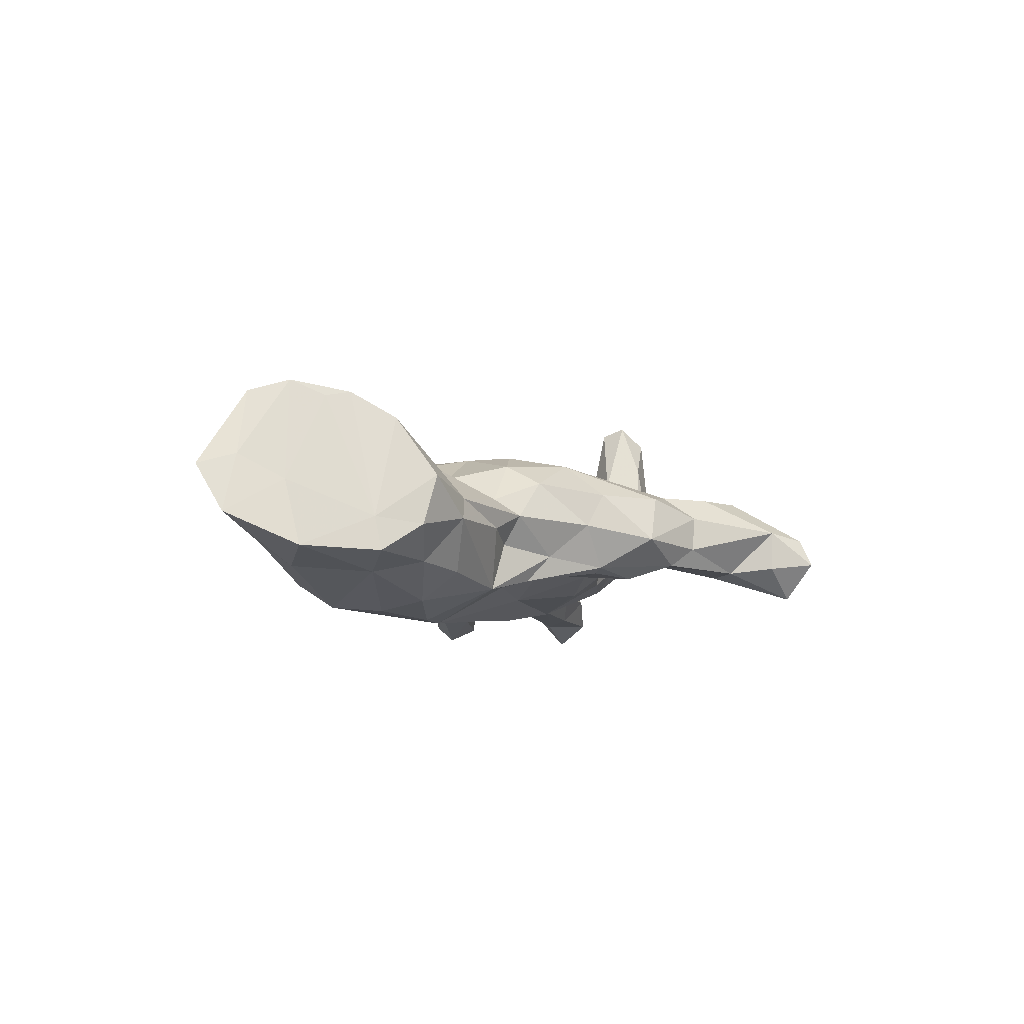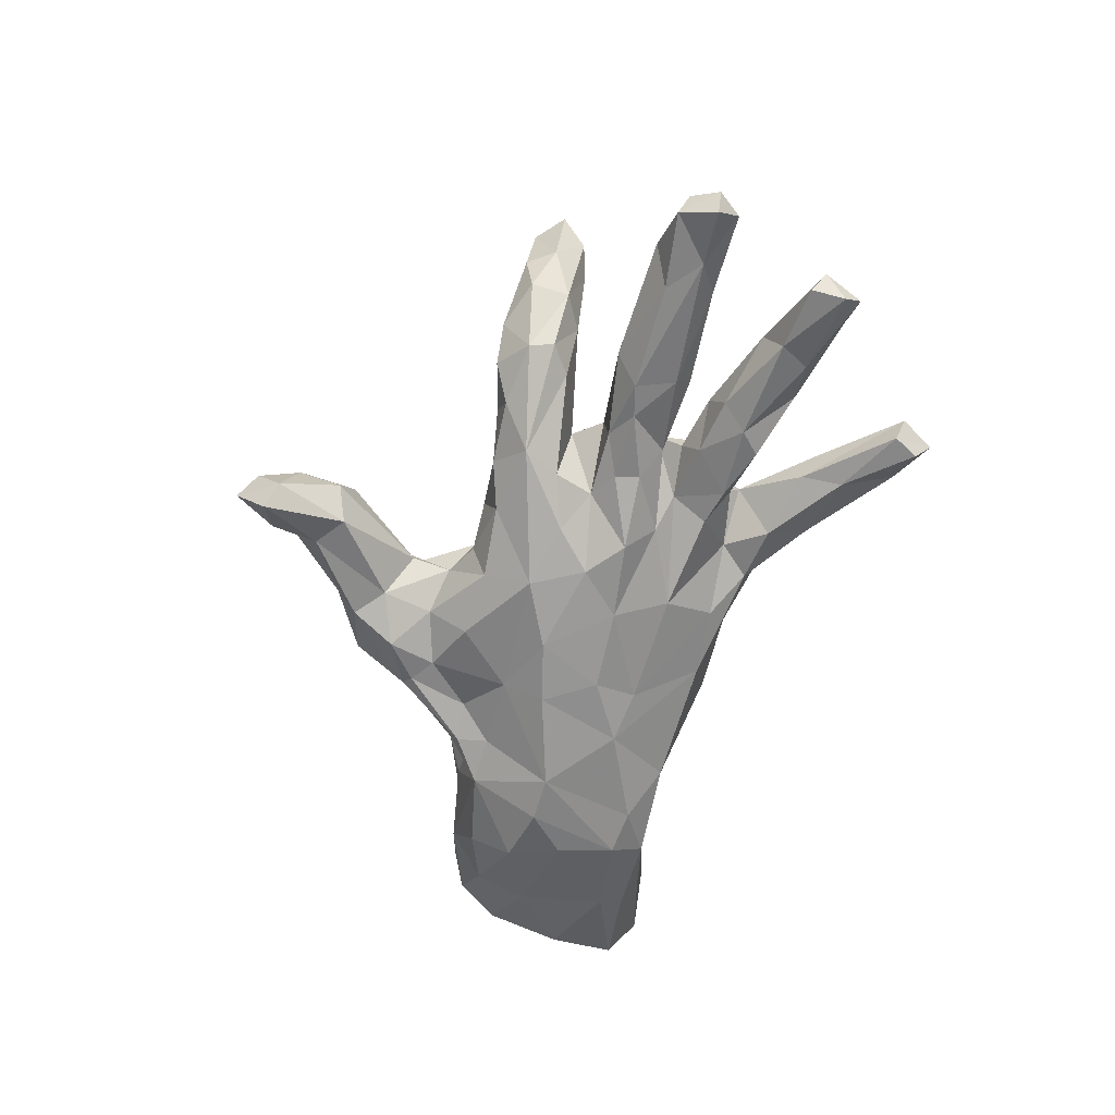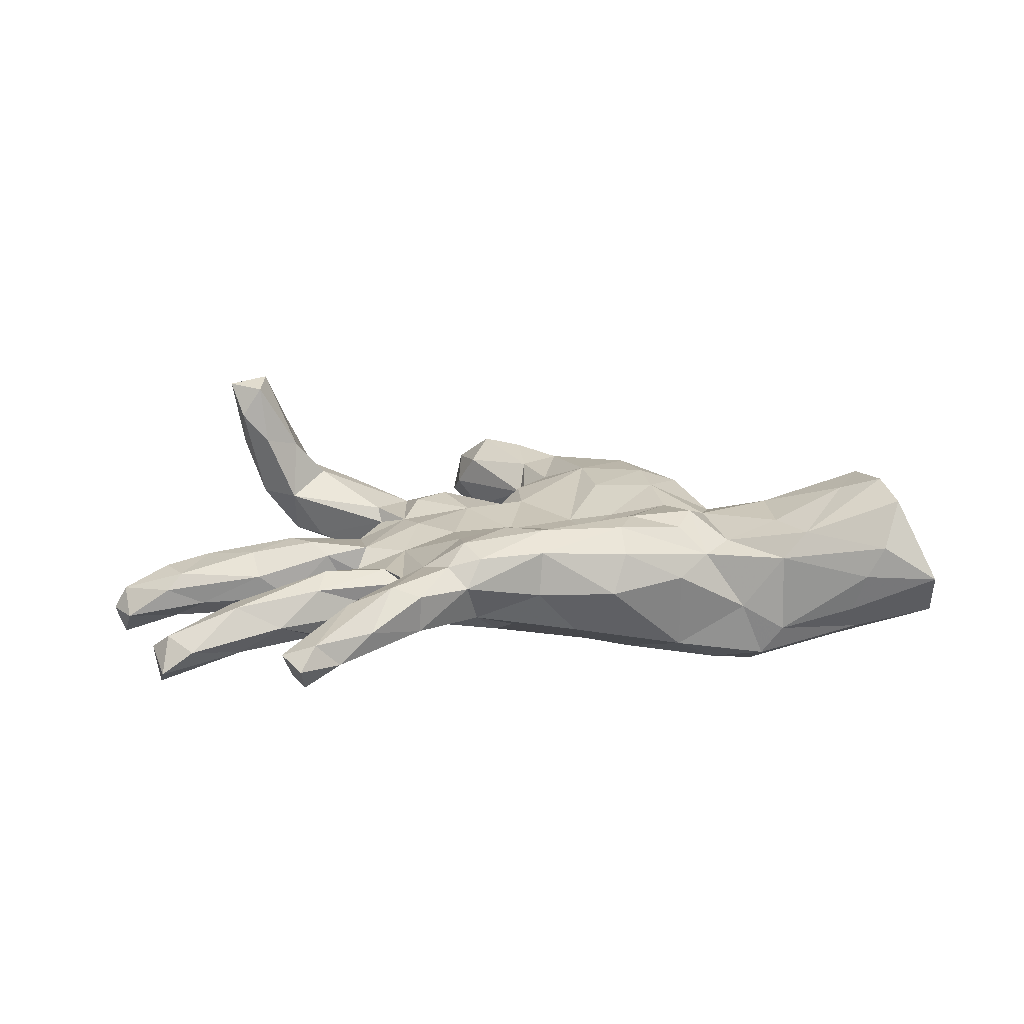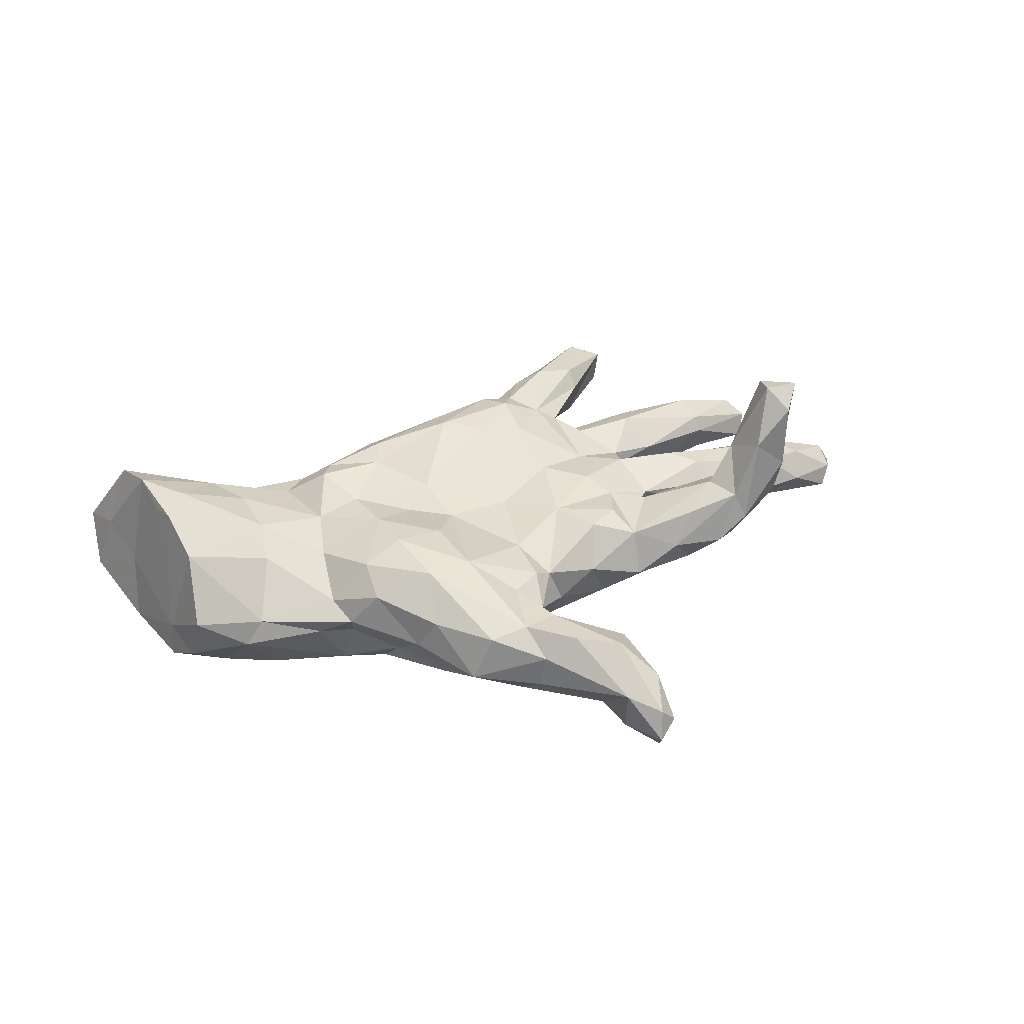
<metadata>
{"format":"obj","ext":"obj","renderer":"f3d","projection":"perspective","resolution":1024,"background":"white","views":[{"elev":-8.5,"azim":-74.1,"up":"+Z"},{"elev":-62.2,"azim":77.7,"up":"+Z"},{"elev":21.7,"azim":178.1,"up":"+Z"},{"elev":38.3,"azim":-21.7,"up":"+Z"}]}
</metadata>
<code>
v 0.9075 0.04274 -0.09251
v 0.8881 0.0395 -0.1506
v 0.8704 0.08574 -0.09455
v 0.8592 -0.02549 -0.1077
v 0.8814 0.04248 -0.04526
v 0.793 0.003012 -0.01019
v 0.8809 -0.006827 -0.06937
v 0.7743 0.04247 -0.1126
v 0.7925 0.2728 -0.07871
v 0.7655 0.3426 -0.1106
v 0.7116 -0.01339 -0.1038
v 0.7703 0.2464 -0.1182
v 0.7758 -0.04214 -0.05415
v 0.7839 0.08117 -0.03656
v 0.7748 0.3079 -0.1415
v 0.703 0.3346 -0.06682
v 0.7094 0.07974 -0.06779
v 0.6141 0.275 0.006958
v 0.7029 -0.02165 0.006502
v 0.6318 0.1985 -0.03701
v 0.7548 0.06139 -0.006011
v 0.7556 0.2987 -0.04387
v 0.6295 0.2177 -0.008167
v 0.6003 0.03316 0.03005
v 0.5847 0.08455 -0.006191
v 0.6479 0.2278 -0.1056
v 0.6296 -0.2002 0.2055
v 0.51 -0.02277 -0.1038
v 0.6011 -0.2541 0.1884
v 0.5224 0.08344 -0.05569
v 0.6525 -0.1878 0.3459
v 0.625 -0.1422 0.2862
v 0.5865 -0.1663 0.09888
v 0.5911 -0.2395 0.105
v 0.6097 0.2834 -0.09024
v 0.612 -0.2392 0.3162
v 0.5304 0.05214 -0.09571
v 0.518 -0.01136 0.04474
v 0.5771 -0.1987 0.3587
v 0.586 -0.1501 0.3441
v 0.4702 0.03295 0.05266
v 0.5053 -0.2781 0.08199
v 0.5482 -0.0627 -0.05614
v 0.5396 -0.2462 0.2446
v 0.5723 -0.1301 0.2304
v 0.5233 0.2901 -0.03436
v 0.4836 0.5052 -0.03557
v 0.4455 0.2481 0.03138
v 0.5004 0.1566 -0.07141
v 0.5133 -0.1745 0.2066
v 0.5451 -0.05342 0.008953
v 0.4489 -0.01032 -0.1015
v 0.5012 0.5241 0.01745
v 0.5187 -0.1794 0.002942
v 0.4871 -0.2564 0.1323
v 0.5195 -0.1331 0.09699
v 0.4359 0.06511 0.03342
v 0.4561 -0.1942 0.1334
v 0.46 0.5878 0.009355
v 0.4685 0.1376 0.000736
v 0.4563 0.5507 -0.04088
v 0.462 -0.1431 -0.000238
v 0.3804 0.06311 -0.07548
v 0.506 -0.2263 0.002046
v 0.3893 -0.04502 -0.06906
v 0.4574 0.2018 -0.09416
v 0.3911 0.1339 -0.0666
v 0.412 0.2396 -0.08258
v 0.3738 0.4105 0.0728
v 0.3539 0.06758 -0.01302
v 0.4447 -0.2773 0.03182
v 0.3697 -0.04835 0.0248
v 0.3904 -0.2384 0.09787
v 0.4332 0.5426 0.04522
v 0.3244 -0.1929 -0.07813
v 0.368 0.1167 0.02324
v 0.3671 0.1083 -0.006059
v 0.3884 -0.2469 -0.01885
v 0.2991 0.2217 -0.02521
v 0.3277 0.02885 -0.1042
v 0.3503 -0.2568 0.0284
v 0.388 0.5302 -0.003245
v 0.3601 0.431 -0.02595
v 0.3309 -0.1203 0.07123
v 0.3176 0.1989 -0.08397
v 0.4324 0.1973 0.05324
v 0.3256 0.4829 0.04214
v 0.2598 -0.05103 -0.07502
v 0.3501 0.3558 -0.002624
v 0.3234 -0.1023 0.04324
v 0.29 -0.1254 -0.08236
v 0.3145 -0.01624 -0.09591
v 0.3083 0.1905 0.05324
v 0.2875 0.3946 0.1007
v 0.3524 0.05747 0.0492
v 0.3746 0.3759 0.04412
v 0.2682 -0.2077 0.05261
v 0.2759 0.1118 -0.04869
v 0.2693 0.2536 0.05891
v 0.2712 -0.06765 0.06298
v 0.2471 0.1793 -0.07435
v 0.1956 -0.09713 -0.1234
v 0.2385 -0.007848 0.07724
v 0.2291 0.3969 0.07982
v 0.2668 -0.2466 -0.03228
v 0.225 0.2619 0.08852
v 0.2686 0.2225 0.03535
v 0.2177 0.08761 -0.0913
v 0.2676 0.09541 0.05545
v 0.2419 -0.1456 0.08016
v 0.2236 0.3192 -0.02198
v 0.1596 0.05471 0.08074
v 0.1881 -0.2239 -0.0747
v 0.2327 0.3966 0.005228
v 0.1704 0.2428 -0.001027
v 0.1587 -0.6451 -0.08494
v 0.1411 0.2521 0.1368
v 0.1811 -0.1821 0.08286
v 0.1433 -0.6886 -0.04031
v 0.1402 -0.6097 0.01561
v 0.174 0.3078 0.1065
v 0.1528 -0.2432 0.009789
v 0.1469 -0.5296 -0.02054
v 0.1124 -0.4995 0.04431
v 0.1934 0.03027 -0.1436
v 0.1102 -0.6975 -0.002381
v 0.1476 0.1738 0.1144
v 0.1239 -0.6648 -0.1268
v 0.09958 -0.5088 -0.07843
v 0.09968 -0.7225 -0.05617
v 0.116 0.2993 -0.011
v 0.1293 -0.09313 0.07826
v 0.1072 0.3051 0.1228
v 0.04329 -0.5549 -0.07574
v 0.07263 0.1463 -0.1084
v 0.05395 -0.6433 -0.06686
v 0.04764 0.04217 -0.1533
v 0.1265 -0.03226 -0.1468
v 0.07682 -0.2482 -0.04293
v 0.1352 0.3391 0.07061
v 0.05654 -0.6448 0.01077
v 0.01042 -0.2852 -0.02685
v 0.07758 -0.5557 0.07869
v 0.0801 -0.1333 -0.1493
v 0.05658 -0.2197 -0.1071
v 0.05005 -0.2403 0.02885
v -0.0212 0.2767 0.122
v 0.0514 0.177 0.1403
v -0.06599 -0.2338 -0.1258
v 0.03656 -0.007081 0.06146
v -0.06552 -0.3076 -0.07331
v -0.06351 -0.4975 0.03098
v 0.001405 -0.3576 0.01241
v 0.01019 -0.2624 0.05907
v -0.04772 -0.4023 -0.0631
v -0.005071 -0.3365 0.02405
v -0.03855 -0.08127 -0.1724
v -0.000516 -0.5089 0.07794
v 0.006404 -0.1666 0.06421
v -0.01455 0.2921 0.03418
v 0.03979 0.2451 -0.05209
v -0.1003 -0.4541 -0.07175
v -0.009347 -0.4106 0.06488
v -0.09663 -0.02441 0.07444
v -0.02563 0.2165 0.1487
v -0.08336 -0.4336 0.07527
v -0.05455 -0.3095 0.06759
v -0.07663 -0.4952 -0.03628
v -0.1393 -0.3709 -0.1018
v -0.1033 0.04128 -0.172
v -0.09065 0.2488 -0.06503
v -0.1599 -0.1198 0.1195
v -0.1264 0.1235 -0.1456
v -0.1584 -0.4334 0.0618
v -0.1955 0.2534 0.1076
v -0.1666 -0.2813 -0.0982
v -0.1698 0.2874 0.03215
v -0.1366 -0.2382 0.1171
v -0.2299 -0.3313 -0.08713
v -0.2465 -0.2025 -0.1008
v -0.2008 -0.4334 -0.02746
v -0.1848 0.001522 0.09565
v -0.1184 0.07796 0.09128
v -0.154 -0.05876 -0.183
v -0.2169 0.1342 0.1453
v -0.2618 -0.1447 0.1449
v -0.2124 -0.3163 -0.09615
v -0.1602 -0.1352 -0.1419
v -0.2182 0.1029 -0.174
v -0.3158 0.2257 -0.1119
v -0.2828 -0.3172 -0.005675
v -0.3054 -0.1416 -0.1301
v -0.2493 -0.3423 0.06074
v -0.1895 0.1995 0.1462
v -0.2969 0.03917 0.1315
v -0.3035 -0.2423 -0.07047
v -0.314 0.2461 0.04901
v -0.3139 0.1744 0.1356
v -0.397 0.1738 -0.1682
v -0.3197 -0.1996 -0.1207
v -0.3303 -0.01309 -0.2029
v -0.23 -0.2567 0.127
v -0.342 -0.2313 0.07543
v -0.2774 -0.06038 0.1414
v -0.3963 -0.1481 -0.1435
v -0.4497 0.2301 -0.02518
v -0.371 0.2108 0.08731
v -0.3824 0.03414 0.1099
v -0.3412 -0.1625 0.1134
v -0.342 0.1256 0.153
v -0.3808 -0.1681 -0.05313
v -0.4186 -0.01852 -0.204
v -0.4805 0.1595 -0.18
v -0.4968 0.04937 -0.1915
v -0.4201 0.1626 0.09919
v -0.4046 -0.05552 0.08255
v -0.5177 0.02554 0.1338
v -0.3944 -0.2049 0.0027
v -0.5349 -0.04724 -0.1775
v -0.4185 -0.1586 0.03444
v -0.4558 -0.1745 -0.0292
v -0.5511 -0.1234 -0.1261
v -0.494 0.2261 -0.1354
v -0.5349 0.2378 -0.07416
v -0.6753 0.2633 -0.02005
v -0.5283 -0.04627 0.09849
v -0.6136 -0.1547 -0.03109
v -0.5313 0.2269 0.08243
v -0.6986 0.2811 0.06017
v -0.6494 -0.08928 -0.1156
v -0.5267 0.1329 0.1316
v -0.6698 0.006815 -0.1343
v -0.5745 -0.1447 0.01294
v -0.665 0.1165 0.198
v -0.6943 -0.04659 0.1542
v -0.7256 -0.1128 -0.05549
v -0.7396 0.1521 0.2305
v -0.7106 -0.1343 0.03789
v -0.7121 0.03897 0.2054
v -0.5798 0.21 0.1344
v -0.7472 -0.0251 -0.04
v -0.7277 0.08373 0.1985
v -0.7525 -0.04051 -0.1051
v -0.7814 0.1414 0.03241
v -0.6594 0.1763 -0.1166
v -0.7321 0.28 0.1242
v -0.6928 0.2272 -0.07478
v -0.8368 0.2983 0.06029
v -0.7955 0.1052 -0.09521
v -0.7636 0.2287 0.2089
v -0.8102 0.2271 0.08021
v -0.8457 0.2387 -0.03349
f 121 140 133
f 165 133 147
f 185 194 198
f 195 185 210
f 185 198 210
f 124 123 153
f 158 166 152
f 152 166 174
f 152 174 181
f 141 152 168
f 120 116 123
f 116 120 119
f 126 119 120
f 126 120 143
f 119 126 130
f 130 126 141
f 69 94 106
f 106 94 121
f 121 94 104
f 106 121 117
f 117 121 133
f 127 117 148
f 165 117 133
f 148 117 165
f 109 106 127
f 127 106 117
f 109 127 112
f 183 148 165
f 183 165 185
f 165 147 194
f 165 194 185
f 237 240 250
f 112 127 148
f 150 112 148
f 234 237 239
f 6 21 19
f 19 21 24
f 24 21 25
f 251 248 252
f 229 225 248
f 177 171 190
f 131 161 171
f 222 227 230
f 205 227 222
f 205 221 227
f 196 211 205
f 200 196 205
f 192 200 205
f 192 180 200
f 201 188 192
f 188 180 192
f 188 144 149
f 243 236 241
f 230 236 243
f 227 236 230
f 184 157 188
f 144 188 157
f 138 144 157
f 138 102 144
f 138 157 137
f 184 188 201
f 249 232 243
f 214 212 219
f 189 184 201
f 170 184 189
f 245 232 249
f 214 219 232
f 213 214 232
f 213 212 214
f 213 201 212
f 199 189 201
f 252 245 249
f 245 213 232
f 199 201 213
f 247 245 252
f 223 245 247
f 223 213 245
f 224 223 247
f 223 199 213
f 190 199 223
f 15 9 12
f 114 131 140
f 111 131 114
f 56 62 90
f 122 97 118
f 202 186 209
f 167 154 178
f 166 167 178
f 24 25 41
f 38 24 41
f 103 109 112
f 132 103 112
f 242 239 237
f 51 19 38
f 38 19 24
f 51 38 72
f 72 38 41
f 100 95 103
f 33 54 56
f 84 56 90
f 84 90 100
f 100 110 97
f 110 100 132
f 132 100 103
f 110 132 118
f 172 182 204
f 172 204 186
f 33 64 54
f 56 54 62
f 73 58 97
f 97 58 84
f 97 84 100
f 97 110 118
f 178 164 172
f 186 178 172
f 178 186 202
f 64 34 42
f 64 42 71
f 71 42 55
f 81 71 55
f 81 55 73
f 73 97 81
f 83 89 111
f 16 35 46
f 16 10 35
f 22 10 16
f 9 15 10
f 114 83 111
f 47 89 83
f 82 114 87
f 82 83 114
f 61 83 82
f 47 83 61
f 89 47 53
f 59 61 82
f 59 47 61
f 53 47 59
f 187 169 179
f 179 162 181
f 169 162 179
f 151 169 176
f 169 155 162
f 155 169 151
f 179 191 196
f 169 187 176
f 149 151 176
f 196 218 211
f 196 191 218
f 180 187 200
f 176 187 180
f 200 179 196
f 200 187 179
f 188 176 180
f 179 181 191
f 181 193 191
f 151 142 155
f 142 153 155
f 145 142 151
f 191 203 218
f 145 139 142
f 139 146 142
f 113 139 145
f 139 113 122
f 105 122 113
f 113 75 105
f 105 75 78
f 218 220 233
f 218 203 220
f 91 75 102
f 62 75 91
f 238 235 241
f 238 233 235
f 235 233 226
f 233 220 226
f 220 216 226
f 88 91 102
f 241 235 239
f 92 65 88
f 52 65 92
f 65 43 72
f 28 65 52
f 28 43 65
f 37 28 52
f 227 233 238
f 221 218 233
f 80 52 92
f 164 150 183
f 103 95 109
f 120 123 124
f 126 143 141
f 33 34 64
f 166 178 202
f 166 202 174
f 124 163 143
f 143 163 158
f 163 166 158
f 120 124 143
f 141 143 158
f 141 158 152
f 45 33 56
f 50 45 56
f 58 56 84
f 27 34 33
f 50 56 58
f 55 50 58
f 73 55 58
f 42 34 29
f 42 29 44
f 42 44 55
f 32 27 33
f 32 33 45
f 34 27 29
f 55 44 50
f 40 45 50
f 40 50 39
f 27 36 29
f 39 50 44
f 29 36 44
f 31 27 32
f 39 31 40
f 31 32 40
f 32 45 40
f 27 31 36
f 36 31 39
f 44 36 39
f 95 57 70
f 41 57 95
f 72 41 95
f 63 70 57
f 41 25 57
f 5 21 6
f 5 14 21
f 6 7 5
f 1 5 7
f 1 3 5
f 244 242 237
f 234 240 237
f 217 231 234
f 231 215 240
f 208 215 231
f 208 210 215
f 150 148 183
f 76 93 109
f 95 76 109
f 95 70 98
f 77 95 98
f 77 76 95
f 60 76 77
f 67 60 77
f 86 76 60
f 25 30 57
f 14 17 25
f 21 14 25
f 14 3 17
f 3 14 5
f 49 60 67
f 11 43 28
f 8 11 28
f 4 13 11
f 2 1 4
f 241 242 244
f 70 63 108
f 52 80 63
f 63 37 52
f 30 37 63
f 17 37 30
f 25 17 30
f 8 28 37
f 17 8 37
f 8 4 11
f 2 4 8
f 3 2 8
f 1 2 3
f 98 70 108
f 85 67 98
f 67 77 98
f 57 30 63
f 3 8 17
f 244 237 251
f 228 246 240
f 207 206 228
f 215 207 228
f 207 197 206
f 66 49 67
f 49 20 60
f 101 85 98
f 157 184 170
f 137 157 170
f 125 138 137
f 144 145 149
f 228 224 229
f 161 115 135
f 161 135 173
f 171 161 173
f 197 190 206
f 228 206 224
f 252 244 251
f 101 98 135
f 98 108 135
f 135 108 137
f 63 80 108
f 108 80 125
f 108 125 137
f 80 92 125
f 92 88 125
f 88 138 125
f 138 88 102
f 236 238 241
f 144 75 113
f 75 144 102
f 144 113 145
f 211 218 221
f 211 221 205
f 221 233 227
f 236 227 238
f 149 145 151
f 188 149 176
f 249 241 244
f 137 170 173
f 249 244 252
f 173 135 137
f 224 247 225
f 223 224 206
f 190 223 206
f 171 189 190
f 171 173 189
f 247 252 248
f 248 225 247
f 229 224 225
f 232 219 230
f 219 222 230
f 219 205 222
f 212 205 219
f 201 205 212
f 192 205 201
f 249 243 241
f 232 230 243
f 170 189 173
f 190 189 199
f 88 72 90
f 90 62 91
f 235 217 239
f 226 217 235
f 216 217 226
f 204 208 216
f 204 195 208
f 204 182 195
f 132 112 150
f 72 95 100
f 90 72 100
f 43 51 72
f 43 19 51
f 43 13 19
f 13 6 19
f 7 6 13
f 4 7 13
f 1 7 4
f 241 239 242
f 239 217 234
f 208 231 217
f 217 216 208
f 208 195 210
f 183 185 195
f 182 183 195
f 164 183 182
f 65 72 88
f 11 13 43
f 115 79 101
f 79 115 107
f 79 85 101
f 111 99 115
f 23 9 22
f 23 22 18
f 48 18 46
f 18 48 86
f 89 96 99
f 96 106 99
f 111 89 99
f 107 115 99
f 147 160 177
f 147 177 175
f 147 175 194
f 250 240 246
f 23 18 86
f 20 23 60
f 60 23 86
f 76 86 93
f 86 48 93
f 93 48 107
f 48 79 107
f 93 107 99
f 93 99 109
f 109 99 106
f 175 207 194
f 175 197 207
f 194 207 198
f 198 207 210
f 210 207 215
f 215 228 240
f 231 240 234
f 251 237 250
f 26 49 66
f 26 20 49
f 251 250 248
f 250 246 248
f 246 229 248
f 246 228 229
f 175 177 197
f 160 131 171
f 140 131 160
f 131 115 161
f 111 115 131
f 68 85 79
f 46 68 79
f 48 46 79
f 46 66 68
f 46 35 66
f 35 26 66
f 15 26 35
f 12 20 26
f 20 9 23
f 12 26 15
f 12 9 20
f 10 15 35
f 101 135 115
f 85 66 67
f 68 66 85
f 197 177 190
f 160 171 177
f 140 160 147
f 133 140 147
f 121 104 140
f 104 114 140
f 96 69 106
f 18 16 46
f 22 16 18
f 87 114 104
f 94 87 104
f 94 74 87
f 87 74 82
f 69 74 94
f 69 53 74
f 96 53 69
f 53 96 89
f 74 59 82
f 74 53 59
f 136 130 141
f 128 130 136
f 116 130 128
f 116 119 130
f 134 128 136
f 129 128 134
f 134 168 162
f 134 141 168
f 134 136 141
f 116 128 129
f 123 116 129
f 168 152 181
f 162 168 181
f 155 134 162
f 155 129 134
f 153 129 155
f 123 129 153
f 9 10 22
f 181 174 193
f 163 153 156
f 105 78 81
f 142 146 156
f 142 156 153
f 164 182 172
f 90 91 88
f 132 150 159
f 150 164 159
f 186 204 209
f 209 204 216
f 209 216 220
f 62 54 75
f 54 64 75
f 118 132 146
f 146 132 159
f 154 159 178
f 159 164 178
f 203 202 209
f 203 209 220
f 78 64 71
f 64 78 75
f 78 71 81
f 105 81 97
f 122 105 97
f 122 118 146
f 122 146 139
f 156 146 154
f 154 146 159
f 193 202 203
f 191 193 203
f 154 167 156
f 163 156 167
f 163 167 166
f 174 202 193
f 124 153 163

</code>
